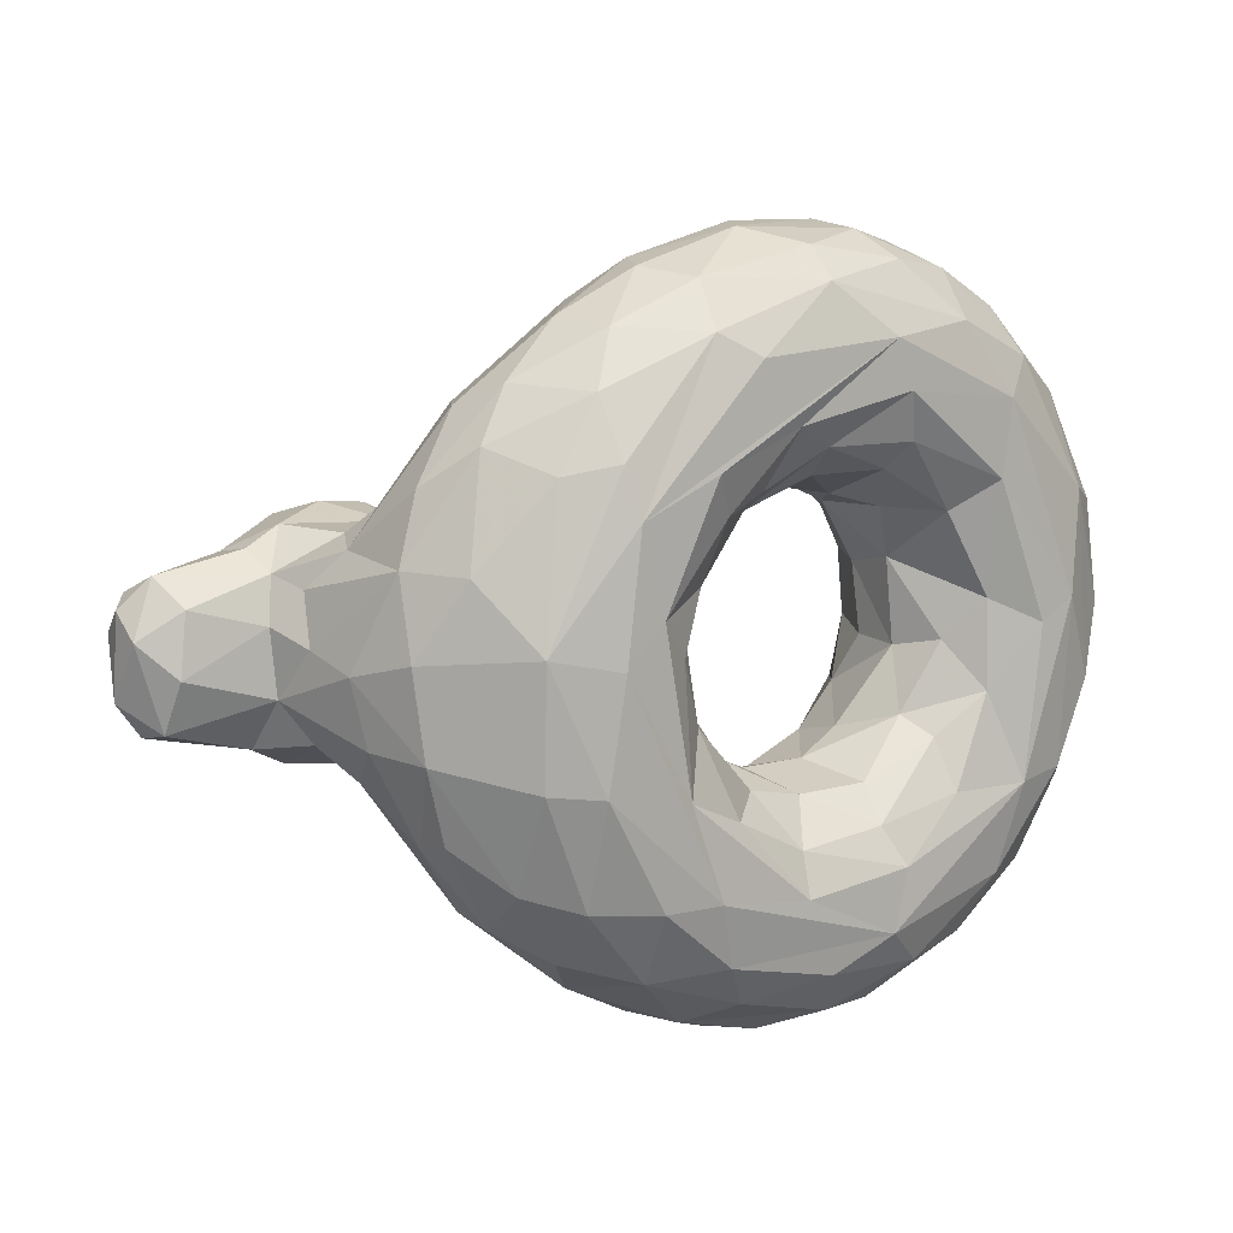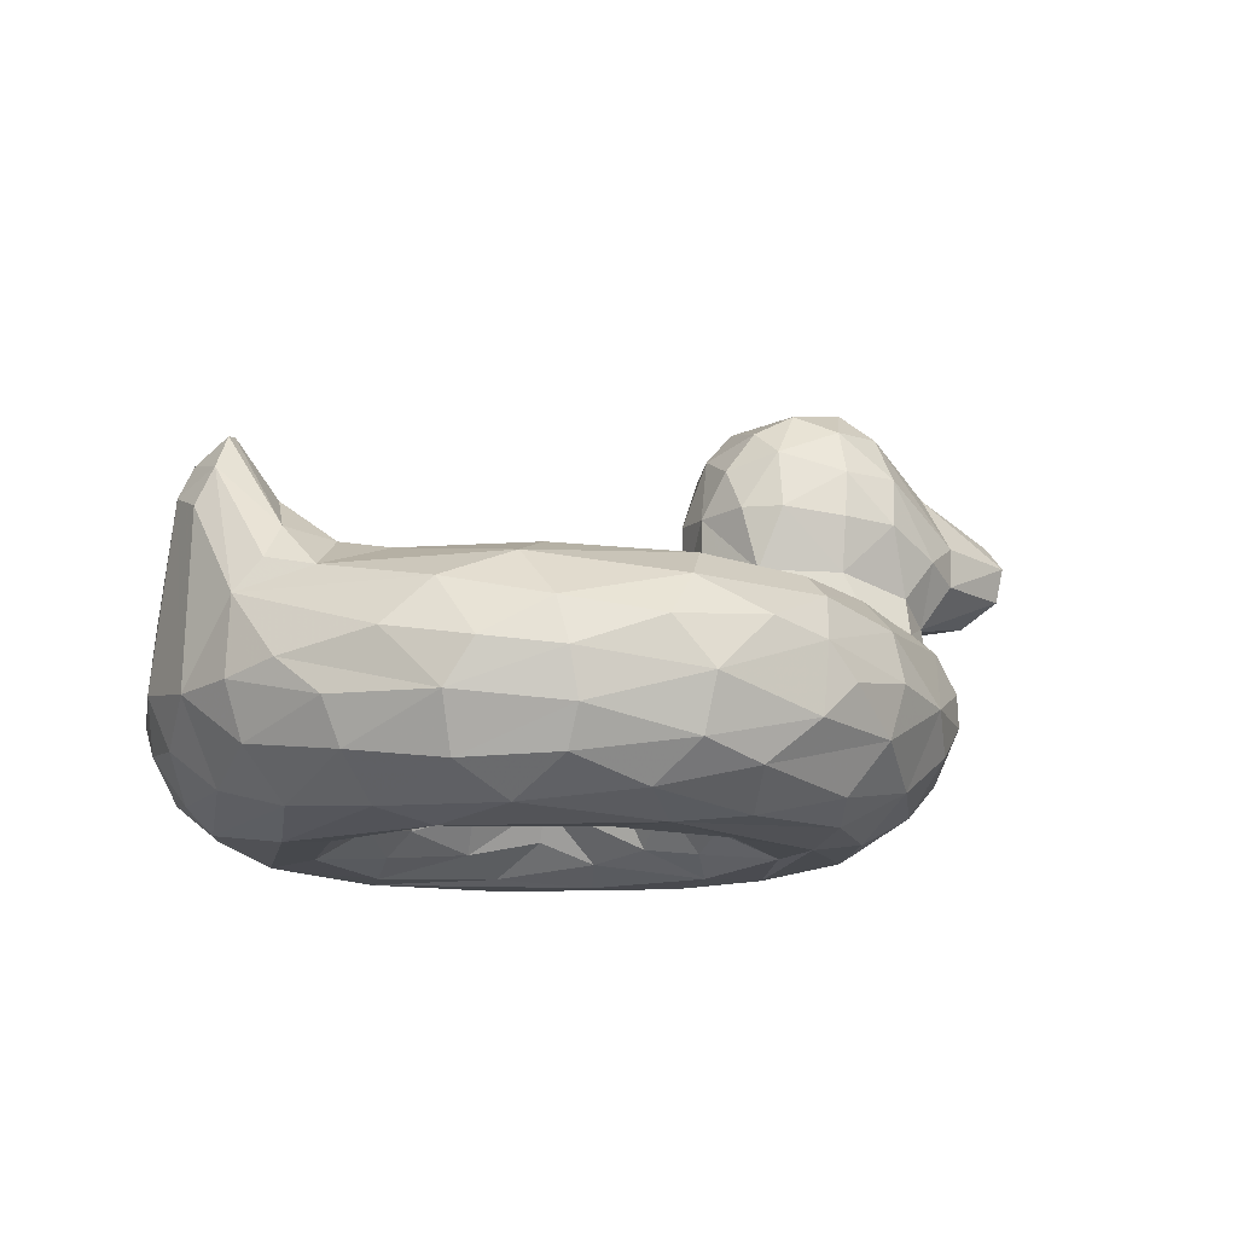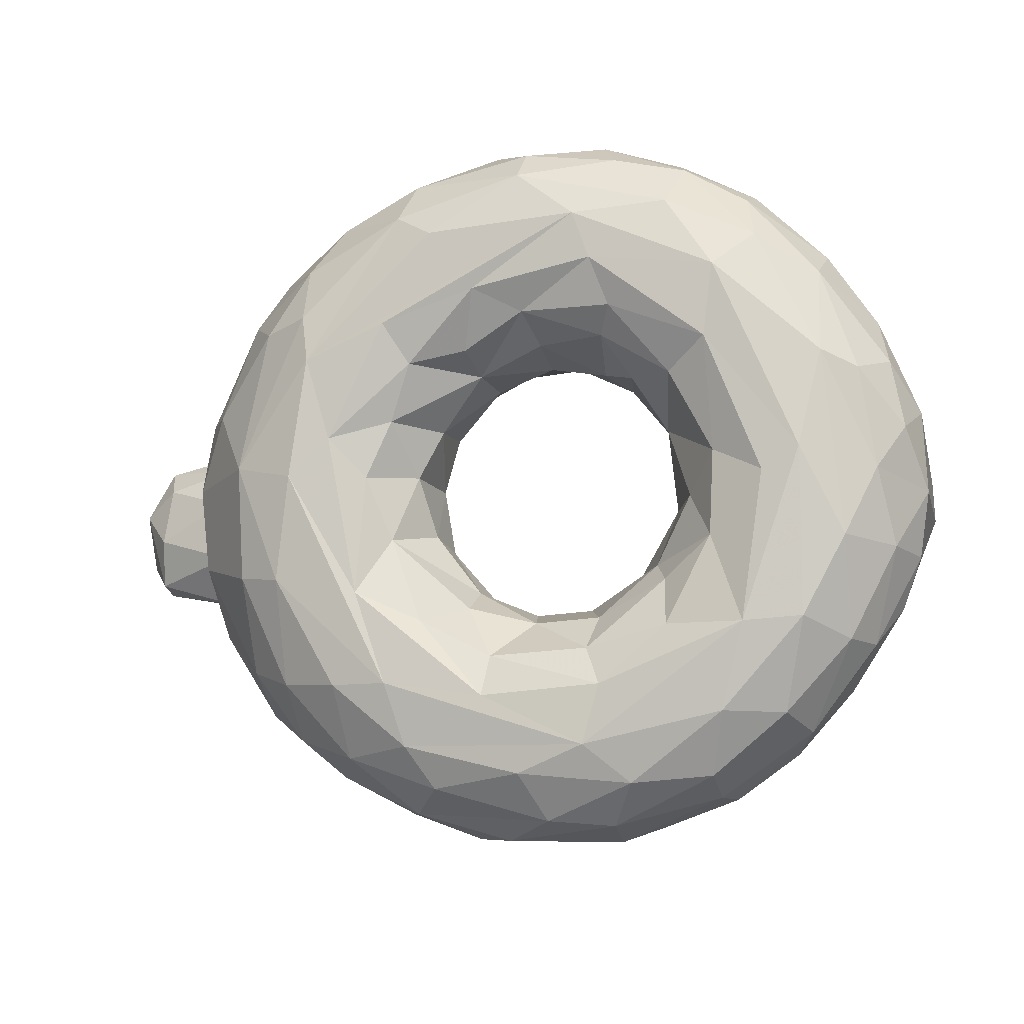
<metadata>
{"format":"obj","ext":"obj","renderer":"f3d","projection":"perspective","resolution":1024,"background":"white","views":[{"elev":10.3,"azim":-37.6,"up":"+Z"},{"elev":-12.7,"azim":145.9,"up":"+Y"},{"elev":-8.8,"azim":14.0,"up":"+Z"}]}
</metadata>
<code>
v -0.06736 -0.3258 -0.09219
v 0.03371 -0.2251 -0.2182
v 0.13 -0.2544 -0.2541
v 0.2492 -0.277 -0.2489
v 0.3388 -0.2685 -0.2037
v 0.4369 -0.3146 -0.05463
v 0.4395 -0.2223 -0.04787
v -0.1441 -0.06856 -0.07391
v -0.06872 -0.1333 -0.1798
v 0.1085 -0.1415 -0.2874
v 0.2121 -0.1694 -0.2792
v 0.3545 -0.1518 -0.2314
v 0.425 -0.1632 -0.1444
v 0.5023 -0.106 -0.03222
v -0.1881 -0.03211 -0.2064
v -0.05204 -0.07476 -0.2907
v 0.1989 -0.06553 -0.3736
v 0.3994 -0.07799 -0.2805
v 0.4936 -0.08237 -0.1547
v -0.2025 0.01504 -0.1245
v -0.2472 -0.02598 -0.2803
v -0.1682 -0.03859 -0.3502
v 0.005029 -0.03589 -0.503
v 0.474 -0.03651 -0.4499
v 0.6604 -0.03422 -0.2619
v 0.6116 -0.0264 -0.1424
v 0.7124 -0.009155 -0.1583
v -0.3968 -0.02728 -0.2761
v -0.1612 -0.07132 -0.5194
v 0.03224 -0.06664 -0.5982
v 0.2486 -0.05181 -0.5842
v 0.5551 -0.07188 -0.4995
v 0.7974 -0.07882 -0.2473
v 0.8151 0.005975 -0.1503
v -0.5822 -0.09469 -0.2076
v -0.4104 -0.1229 -0.4276
v -0.1495 -0.1454 -0.6118
v 0.07641 -0.2046 -0.7138
v 0.1899 -0.1754 -0.711
v 0.314 -0.1107 -0.656
v 0.5485 -0.1662 -0.6031
v 0.6878 -0.1242 -0.4544
v 0.9058 -0.1236 -0.15
v -0.5388 -0.2857 -0.2882
v -0.4389 -0.2656 -0.4541
v -0.2804 -0.2665 -0.5842
v -0.1344 -0.2486 -0.6603
v 0.01474 -0.2712 -0.7121
v 0.3115 -0.2827 -0.7188
v 0.5423 -0.2537 -0.6345
v 0.6635 -0.2368 -0.5457
v 0.8782 -0.2488 -0.2607
v -0.4514 -0.4468 -0.1822
v -0.4481 -0.3621 -0.3711
v -0.3519 -0.3366 -0.5113
v -0.2234 -0.4172 -0.5515
v -0.097 -0.3517 -0.662
v 0.1884 -0.422 -0.6785
v 0.3169 -0.3885 -0.688
v 0.5232 -0.3443 -0.6327
v 0.6628 -0.4262 -0.4721
v 0.7882 -0.404 -0.3306
v 0.8771 -0.378 -0.149
v -0.3599 -0.4965 -0.1926
v -0.2377 -0.4931 -0.4083
v -0.08795 -0.4877 -0.5319
v -0.03595 -0.4499 -0.6149
v 0.1429 -0.4914 -0.5873
v 0.3636 -0.465 -0.6067
v 0.5466 -0.4877 -0.4703
v 0.7052 -0.4857 -0.2905
v 0.7871 -0.4735 -0.1344
v -0.3318 -0.5098 0.01736
v -0.1254 -0.5102 -0.4071
v 0.2752 -0.5061 -0.5323
v 0.5912 -0.5103 -0.3005
v -0.1299 -0.4436 -0.1121
v -0.1897 -0.5027 -0.2232
v -0.06173 -0.4754 -0.2804
v 0.08302 -0.4734 -0.3546
v 0.3079 -0.5033 -0.4153
v 0.2758 -0.4647 -0.3418
v 0.4387 -0.4894 -0.301
v 0.5255 -0.4734 -0.1269
v 0.02188 -0.403 -0.2512
v 0.1552 -0.38 -0.2828
v 0.2901 -0.4031 -0.2762
v 0.4029 -0.3736 -0.1715
v 0.4756 -0.4033 -0.03644
v -0.2284 0.07837 -0.1211
v -0.3755 0.07662 -0.201
v -0.6128 -0.0004708 -0.1552
v -0.2592 0.2036 -0.1639
v -0.4791 0.1792 -0.2366
v -0.6815 0.09288 -0.1698
v -0.3414 0.4154 -0.09489
v -0.5121 0.3812 -0.1447
v -0.6864 0.2972 -0.08173
v -0.8494 0.09126 -0.1231
v -0.8558 0.1611 -0.138
v 0.7749 0.07723 -0.05408
v 0.9011 0.1205 -0.0572
v 0.8364 0.1968 0.001837
v 0.8572 0.1923 -0.01433
v -0.05354 -0.333 0.1258
v 0.04822 -0.2557 0.2225
v 0.1695 -0.2882 0.2586
v 0.2857 -0.3021 0.2375
v 0.3308 -0.2332 0.2137
v 0.418 -0.3154 0.1112
v -0.08445 -0.2077 0.02027
v -0.107 -0.1166 0.1286
v -0.04391 -0.129 0.2143
v 0.09251 -0.158 0.2726
v 0.2065 -0.1669 0.2809
v 0.3084 -0.1076 0.2961
v 0.4254 -0.1236 0.1881
v 0.4821 -0.1127 0.1008
v -0.1928 -0.0174 0.167
v -0.1519 -0.04515 0.3045
v 0.1493 -0.04453 0.4195
v 0.1121 -0.07955 0.3468
v 0.3801 -0.04937 0.3545
v 0.5013 -0.05588 0.2257
v 0.5899 -0.03521 0.1063
v -0.2113 -0.03954 0.3721
v 0.2446 -0.03242 0.4959
v 0.6249 -0.02874 0.2358
v 0.6927 0.0008854 0.1226
v -0.3998 -0.003478 0.2412
v -0.3148 -0.02425 0.2848
v -0.149 -0.07923 0.5408
v -0.07615 -0.05043 0.5232
v 0.1426 -0.08465 0.6411
v 0.368 -0.07227 0.596
v 0.6226 -0.07612 0.4498
v 0.7975 -0.07886 0.2473
v 0.7807 -0.003173 0.1587
v -0.5894 -0.07859 0.1901
v -0.4119 -0.1264 0.43
v -0.1896 -0.1501 0.594
v 0.03032 -0.141 0.6755
v 0.2773 -0.1622 0.6981
v 0.5722 -0.1994 0.6039
v 0.6235 -0.1387 0.5301
v 0.8999 -0.1278 0.1646
v -0.5969 -0.2469 0.1772
v -0.4131 -0.2879 0.475
v -0.2907 -0.2574 0.5768
v -0.1457 -0.291 0.6559
v 0.05817 -0.3072 0.7179
v 0.101 -0.239 0.7245
v 0.4483 -0.2713 0.6805
v 0.7305 -0.2376 0.4784
v 0.7487 -0.2998 0.4577
v 0.9253 -0.257 0.1351
v -0.5355 -0.3616 0.1731
v -0.409 -0.4281 0.333
v -0.3225 -0.419 0.4645
v -0.09515 -0.3955 0.64
v 0.1425 -0.4073 0.6881
v 0.3314 -0.425 0.6588
v 0.598 -0.3856 0.5649
v 0.7401 -0.4052 0.4046
v 0.8158 -0.4369 0.1997
v -0.458 -0.4612 0.04525
v -0.3157 -0.4812 0.3528
v -0.1159 -0.4684 0.5542
v 0.1369 -0.467 0.6295
v 0.4441 -0.4803 0.5508
v 0.6196 -0.4532 0.4768
v 0.7475 -0.4798 0.2295
v -0.2981 -0.5052 0.2582
v 0.2597 -0.5069 0.5306
v 0.5411 -0.5051 0.4094
v 0.7054 -0.509 0.03646
v -0.1795 -0.4684 0.01487
v -0.08912 -0.4718 0.2464
v 0.04956 -0.4956 0.3903
v 0.1435 -0.4588 0.3451
v 0.3261 -0.4775 0.3442
v 0.4419 -0.447 0.2076
v 0.522 -0.5028 0.2653
v 0.5312 -0.4637 0.04294
v -0.09595 -0.3667 0.02629
v 0.03562 -0.3622 0.2342
v 0.01918 -0.4323 0.2759
v 0.1674 -0.3881 0.2875
v 0.3023 -0.4297 0.2931
v 0.3529 -0.3638 0.2155
v -0.2747 0.07366 0.1599
v -0.4111 0.05742 0.2077
v -0.6623 0.04908 0.1405
v -0.2593 0.2036 0.164
v -0.4843 0.1814 0.2366
v -0.678 0.1044 0.1791
v -0.2703 0.3214 0.1363
v -0.4777 0.3401 0.1895
v -0.684 0.2799 0.09878
v -0.8458 0.1268 0.1455
v -0.8631 0.1966 0.11
v 0.7687 0.06989 0.05321
v 0.8333 0.06674 0.1044
v 0.9242 0.0804 0.0437
v 0.8921 0.1451 0.04537
v -0.5407 0.4367 0.0314
v -0.7135 0.3265 0.008349
v -0.2991 0.4064 0.0572
v -0.683 0.02173 0.05527
v -0.8376 0.04979 -0.02443
v -0.8838 0.2176 0.0385
v -0.1849 0.0815 0.007249
v -0.1839 0.1988 0.004775
v 0.7136 0.03099 -0.01602
v -0.6562 -0.06379 0.02495
v -0.1555 -0.04468 0.05825
v 0.9361 -0.2818 -0.02913
v -0.6052 -0.2934 0.02775
v 0.8485 -0.4353 0.000544
v -0.05792 -0.2204 -0.114
v 0.1904 -0.03532 -0.4575
v 0.4921 -0.0397 -0.3053
v -0.2953 0.006346 -0.2116
v -0.5165 -0.03698 -0.2359
v 0.03058 -0.1128 -0.6537
v 0.8617 -0.06055 -0.1772
v -0.455 -0.1961 -0.4327
v -0.5458 -0.2232 -0.3044
v 0.3817 -0.1924 -0.6886
v 0.772 -0.2107 -0.4183
v 0.7011 -0.3217 -0.5054
v -0.5843 -0.3006 -0.1421
v -0.3565 -0.4344 -0.4017
v 0.09235 -0.3384 -0.7162
v 0.5176 -0.4188 -0.5922
v 0.8287 -0.3185 -0.3359
v 0.9173 -0.2741 -0.1592
v 0.07273 -0.506 -0.4345
v 0.6323 -0.5068 -0.006682
v 0.4294 -0.437 -0.2066
v 0.02391 -0.3199 -0.2115
v -0.3963 0.01648 -0.2224
v -0.5309 0.04136 -0.2053
v -0.3701 0.1868 -0.2198
v -0.6 0.1256 -0.2118
v -0.5036 0.2826 -0.2091
v -0.4012 0.3752 -0.1648
v -0.2706 0.3217 -0.1363
v -0.3855 0.2818 -0.2084
v -0.6888 0.1745 -0.1664
v -0.05416 -0.2047 0.1303
v 0.4314 -0.208 0.08973
v -0.2768 0.009087 0.199
v 0.1934 -0.04012 0.5549
v 0.4932 -0.04062 0.4607
v 0.7221 -0.03184 0.2153
v -0.4827 -0.04868 0.2685
v 0.4409 -0.1661 0.6568
v 0.7577 -0.1522 0.3984
v 0.8626 -0.05939 0.1759
v -0.5458 -0.223 0.3044
v -0.4545 -0.1956 0.4332
v -0.1043 -0.2117 0.6657
v 0.2745 -0.2594 0.7247
v 0.6051 -0.3083 0.5915
v 0.8453 -0.2782 0.3208
v -0.4777 -0.3102 0.377
v -0.2592 -0.3682 0.5655
v 0.2977 -0.3452 0.7097
v 0.4705 -0.3909 0.6369
v 0.8715 -0.3477 0.2255
v -0.04023 -0.5031 0.5098
v -0.2492 -0.5043 0.09271
v -0.132 -0.4514 0.1312
v -0.1362 -0.5072 0.3253
v 0.2936 -0.5067 0.4368
v -0.215 0.07499 0.1065
v -0.5386 0.01051 0.2039
v -0.3921 0.1795 0.2268
v -0.5999 0.1256 0.2119
v -0.4011 0.3752 0.1648
v -0.3855 0.2818 0.2084
v -0.539 0.3769 0.1331
v -0.6887 0.1745 0.1664
v -0.5363 0.2562 0.2091
v -0.6203 -0.1836 -0.1331
v -0.6447 -0.1671 -0.005781
v -0.6723 0.01768 -0.0719
v -0.205 0.2059 -0.1002
v -0.2628 0.3726 -0.06828
v -0.2088 0.2915 -0.04526
v -0.4686 0.4406 -0.08462
v -0.4183 0.4556 0.0229
v -0.5589 0.4201 -0.0534
v -0.8678 0.219 -0.07629
v -0.8969 0.1004 0.03961
v -0.9024 0.1656 -0.07289
v 0.9303 0.04882 -0.04065
v 0.8992 -0.3598 0.09127
v -0.6367 -0.01542 0.1192
v -0.205 0.2059 0.1003
v -0.233 0.3375 0.05357
v -0.4675 0.4297 0.1032
v -0.3533 0.4102 0.114
v -0.82 0.05949 0.09376
v -0.8976 0.1596 0.08718
f 9 8 220
f 2 3 10
f 4 11 3
f 5 12 4
f 6 13 5
f 13 6 7
f 15 8 9
f 17 12 18
f 12 13 18
f 21 16 22
f 16 17 221
f 17 222 221
f 221 25 24
f 26 25 222
f 26 222 19
f 20 15 223
f 21 22 23
f 32 31 24
f 24 25 32
f 33 32 25
f 34 33 27
f 29 36 28
f 35 224 36
f 37 29 225
f 38 37 225
f 30 40 225
f 225 40 39
f 39 38 225
f 31 32 40
f 41 40 32
f 32 42 41
f 226 33 34
f 33 226 43
f 35 227 228
f 37 46 36
f 227 36 46
f 45 227 46
f 229 39 40
f 39 229 49
f 49 38 39
f 50 41 51
f 41 42 51
f 230 43 52
f 45 54 44
f 53 232 54
f 54 45 55
f 47 48 57
f 234 57 48
f 38 234 48
f 49 59 234
f 49 60 59
f 235 59 60
f 51 231 50
f 52 236 231
f 236 62 231
f 236 52 237
f 237 63 236
f 62 236 63
f 233 64 53
f 66 65 56
f 56 57 67
f 67 57 58
f 58 69 68
f 59 235 69
f 70 235 61
f 62 71 61
f 74 73 64
f 65 66 74
f 66 68 75
f 68 69 75
f 75 69 70
f 70 71 76
f 78 238 79
f 74 75 238
f 81 238 75
f 83 82 81
f 76 81 75
f 84 83 76
f 76 239 84
f 79 77 78
f 77 79 85
f 85 79 80
f 81 82 80
f 82 86 80
f 240 87 82
f 84 240 83
f 88 84 89
f 1 77 241
f 85 241 77
f 2 220 241
f 1 241 220
f 2 241 3
f 86 3 241
f 4 86 87
f 88 4 87
f 5 88 6
f 242 90 223
f 243 91 242
f 244 93 91
f 90 91 93
f 94 244 91
f 243 245 94
f 93 249 248
f 94 246 249
f 246 97 247
f 248 247 96
f 246 245 250
f 250 97 246
f 98 250 100
f 250 95 100
f 99 100 95
f 226 102 43
f 27 101 34
f 103 104 34
f 105 251 106
f 114 106 113
f 107 106 114
f 107 115 108
f 115 109 108
f 116 117 109
f 109 252 110
f 252 109 117
f 111 112 251
f 116 115 122
f 124 117 116
f 127 120 126
f 121 120 127
f 124 123 128
f 131 119 253
f 131 253 130
f 126 120 131
f 132 126 131
f 133 254 126
f 127 126 254
f 136 255 135
f 128 127 255
f 128 255 256
f 137 256 136
f 138 256 137
f 128 256 129
f 139 140 257
f 132 257 140
f 132 140 141
f 133 132 134
f 143 258 135
f 144 145 258
f 136 145 259
f 136 259 137
f 137 146 260
f 260 138 137
f 139 261 262
f 262 261 148
f 148 149 262
f 262 149 140
f 149 263 141
f 152 263 151
f 142 152 143
f 143 153 258
f 145 154 259
f 259 266 146
f 146 266 156
f 157 267 147
f 158 159 267
f 149 268 150
f 151 264 152
f 161 269 151
f 161 162 269
f 153 264 269
f 270 265 153
f 163 265 270
f 164 155 163
f 266 155 164
f 164 271 266
f 156 266 271
f 166 167 158
f 159 158 167
f 268 168 160
f 168 169 160
f 162 169 170
f 270 170 171
f 163 171 164
f 271 164 165
f 165 164 172
f 167 173 168
f 272 168 173
f 169 168 272
f 174 169 272
f 171 170 175
f 172 171 175
f 178 273 274
f 275 173 273
f 173 275 174
f 275 179 174
f 275 178 179
f 179 180 276
f 174 179 276
f 174 276 175
f 276 181 183
f 239 176 183
f 185 105 274
f 105 186 274
f 179 178 187
f 180 187 186
f 188 189 180
f 181 180 189
f 181 189 182
f 189 190 182
f 182 184 183
f 186 105 106
f 188 108 189
f 108 190 189
f 108 109 190
f 182 190 110
f 130 192 278
f 279 192 194
f 191 194 192
f 192 195 280
f 194 197 282
f 197 304 281
f 195 282 198
f 284 285 283
f 285 284 280
f 199 201 284
f 200 284 201
f 284 200 196
f 204 260 146
f 138 129 256
f 202 203 103
f 220 111 1
f 8 111 220
f 14 26 19
f 287 215 288
f 228 286 35
f 286 228 232
f 44 232 228
f 287 286 232
f 237 43 217
f 166 232 53
f 217 63 237
f 63 217 219
f 72 63 219
f 78 273 73
f 77 177 78
f 76 176 239
f 184 84 239
f 77 185 177
f 77 1 185
f 185 1 111
f 95 92 288
f 289 213 90
f 212 90 213
f 93 289 90
f 289 93 248
f 291 248 290
f 96 290 248
f 302 291 290
f 290 96 208
f 97 292 247
f 96 292 293
f 292 294 206
f 294 292 97
f 294 97 98
f 294 98 207
f 95 288 99
f 100 295 98
f 211 207 295
f 100 99 297
f 210 296 99
f 101 27 214
f 6 110 252
f 252 14 7
f 7 6 252
f 111 216 112
f 119 112 216
f 14 118 125
f 119 216 212
f 215 287 147
f 287 218 147
f 261 139 147
f 147 218 157
f 166 157 218
f 271 299 156
f 217 299 219
f 172 72 219
f 172 176 72
f 89 184 110
f 6 89 110
f 277 119 212
f 139 193 300
f 209 215 300
f 147 300 215
f 301 277 213
f 212 213 277
f 194 191 301
f 277 301 191
f 301 213 302
f 301 197 194
f 293 304 208
f 206 303 293
f 198 281 303
f 206 207 283
f 199 283 207
f 206 283 303
f 193 305 209
f 296 305 200
f 296 210 305
f 200 306 296
f 200 201 306
f 211 306 201
f 306 211 297
f 217 298 204
f 10 9 2
f 220 2 9
f 10 3 11
f 11 4 12
f 12 5 13
f 14 13 7
f 16 15 9
f 9 10 16
f 17 16 10
f 10 11 17
f 11 12 17
f 19 18 13
f 13 14 19
f 21 15 16
f 221 22 16
f 22 221 23
f 24 23 221
f 222 17 18
f 25 221 222
f 18 19 222
f 21 223 15
f 29 28 21
f 28 223 21
f 23 29 21
f 23 31 30
f 30 29 23
f 23 24 31
f 25 26 27
f 25 27 33
f 28 224 242
f 224 28 36
f 36 29 37
f 29 30 225
f 40 30 31
f 32 33 42
f 42 33 43
f 36 227 35
f 228 227 45
f 37 47 46
f 38 47 37
f 38 48 47
f 41 229 40
f 49 229 50
f 41 50 229
f 51 42 230
f 42 43 230
f 231 230 52
f 230 231 51
f 44 228 45
f 44 54 232
f 46 55 45
f 55 233 54
f 57 46 47
f 46 57 56
f 56 55 46
f 49 234 38
f 58 57 234
f 58 234 59
f 60 49 50
f 231 60 50
f 231 61 60
f 61 231 62
f 53 54 233
f 55 56 233
f 56 65 233
f 64 233 65
f 66 56 67
f 58 68 67
f 69 58 59
f 69 235 70
f 60 61 235
f 70 61 71
f 63 72 62
f 71 62 72
f 64 65 74
f 66 67 68
f 75 74 66
f 76 75 70
f 176 71 72
f 176 76 71
f 73 74 78
f 238 78 74
f 80 79 238
f 81 80 238
f 81 76 83
f 80 86 85
f 87 86 82
f 83 240 82
f 240 88 87
f 240 84 88
f 241 85 86
f 86 4 3
f 5 4 88
f 88 89 6
f 20 223 90
f 223 28 242
f 91 90 242
f 92 224 35
f 224 92 243
f 242 224 243
f 91 243 94
f 243 92 245
f 95 245 92
f 249 93 244
f 249 244 94
f 247 249 246
f 247 248 249
f 245 246 94
f 95 250 245
f 97 250 98
f 226 34 102
f 102 34 104
f 103 34 101
f 251 112 113
f 251 113 106
f 114 115 107
f 109 115 116
f 118 252 117
f 113 112 119
f 122 113 120
f 122 114 113
f 120 121 122
f 114 122 115
f 116 123 124
f 117 124 118
f 125 118 124
f 120 113 119
f 116 122 121
f 121 123 116
f 123 121 127
f 127 128 123
f 128 125 124
f 129 125 128
f 119 131 120
f 132 133 126
f 133 134 254
f 254 134 135
f 255 254 135
f 254 255 127
f 256 255 136
f 131 130 257
f 257 132 131
f 141 142 132
f 132 142 134
f 143 134 142
f 134 143 135
f 135 258 145
f 136 135 145
f 259 146 137
f 140 139 262
f 141 140 149
f 263 149 150
f 142 141 263
f 150 151 263
f 142 263 152
f 264 143 152
f 153 143 264
f 258 153 144
f 153 265 144
f 144 265 154
f 154 145 144
f 266 259 154
f 155 266 154
f 261 147 267
f 267 157 158
f 148 261 267
f 148 267 159
f 268 148 159
f 148 268 149
f 160 150 268
f 150 160 151
f 161 151 160
f 264 151 269
f 270 153 269
f 269 162 270
f 155 265 163
f 265 155 154
f 166 158 157
f 168 159 167
f 168 268 159
f 161 160 169
f 161 169 162
f 170 270 162
f 171 163 270
f 171 172 164
f 167 166 173
f 174 272 173
f 174 170 169
f 175 170 174
f 175 176 172
f 73 273 173
f 274 273 177
f 273 178 275
f 276 180 181
f 182 183 181
f 183 175 276
f 175 183 176
f 184 239 183
f 178 274 186
f 186 187 178
f 180 179 187
f 188 180 186
f 182 110 184
f 106 107 186
f 188 186 107
f 108 188 107
f 190 109 110
f 119 277 253
f 191 253 277
f 192 130 191
f 253 191 130
f 278 257 130
f 193 139 278
f 257 278 139
f 195 192 279
f 280 278 192
f 278 280 193
f 196 193 280
f 282 279 194
f 281 282 197
f 281 198 282
f 282 195 279
f 198 285 195
f 280 195 285
f 285 198 283
f 283 199 284
f 196 280 284
f 260 204 205
f 260 205 203
f 203 138 260
f 138 203 202
f 129 138 202
f 205 103 203
f 20 8 15
f 216 8 212
f 125 214 26
f 27 26 214
f 288 286 287
f 232 218 287
f 43 237 52
f 232 166 218
f 166 53 64
f 166 64 73
f 273 78 177
f 184 89 84
f 20 212 8
f 90 212 20
f 35 286 92
f 288 92 286
f 209 288 215
f 291 213 289
f 248 291 289
f 208 302 290
f 293 208 96
f 292 96 247
f 206 293 292
f 206 294 207
f 209 210 288
f 288 210 99
f 295 207 98
f 296 297 99
f 211 295 297
f 295 100 297
f 298 217 43
f 43 102 298
f 298 102 204
f 205 204 102
f 102 104 205
f 251 105 111
f 14 252 118
f 8 216 111
f 14 125 26
f 204 146 156
f 156 217 204
f 165 299 271
f 217 156 299
f 165 219 299
f 219 165 172
f 173 166 73
f 185 274 177
f 185 111 105
f 139 300 147
f 209 300 193
f 213 291 302
f 197 302 208
f 197 301 302
f 304 293 303
f 303 281 304
f 197 208 304
f 303 283 198
f 196 200 193
f 305 193 200
f 305 210 209
f 207 211 201
f 201 199 207
f 297 296 306
f 125 129 214
f 129 202 214
f 101 214 202
f 202 103 101
f 205 104 103

</code>
